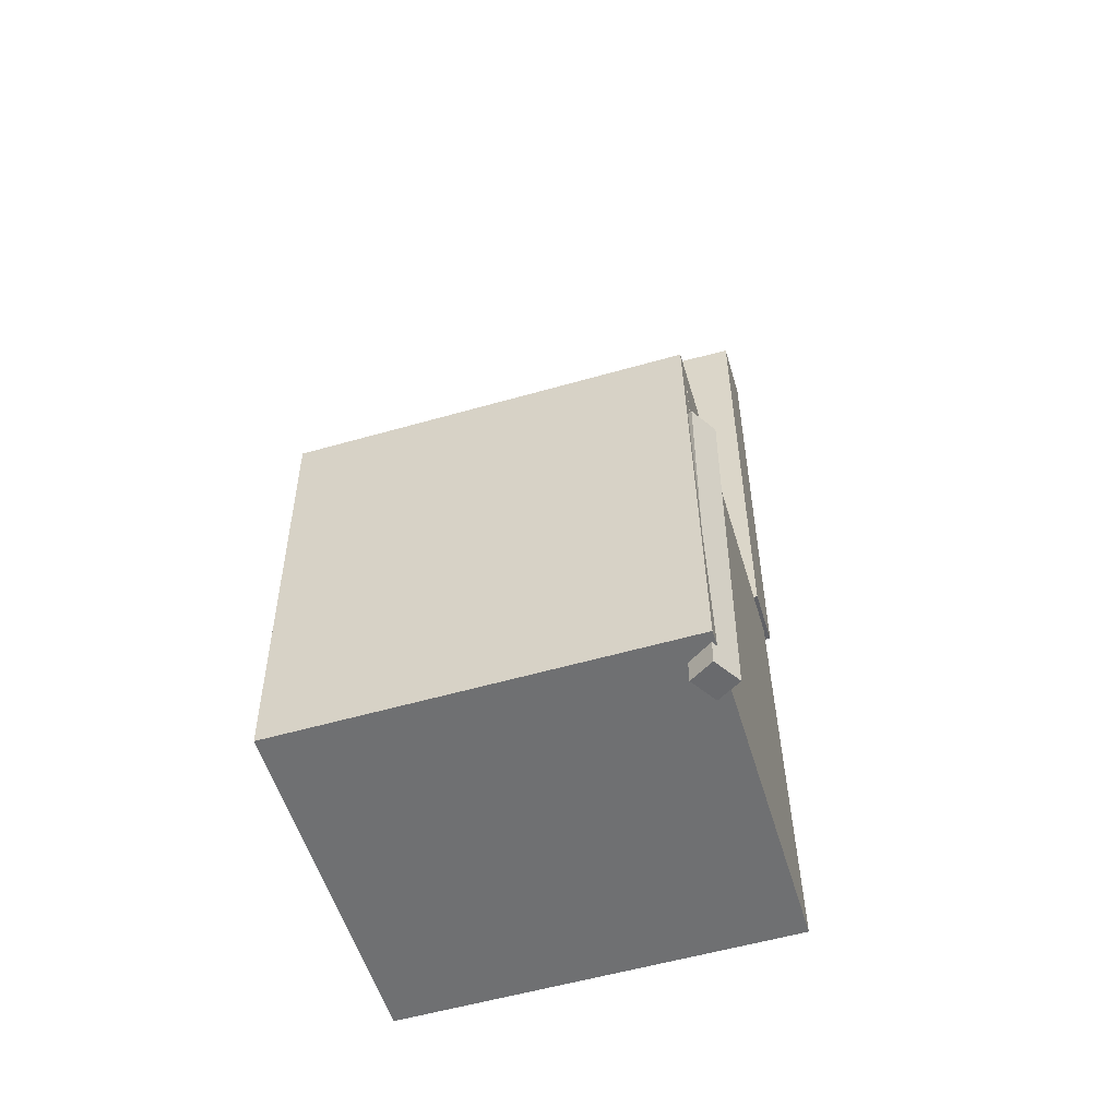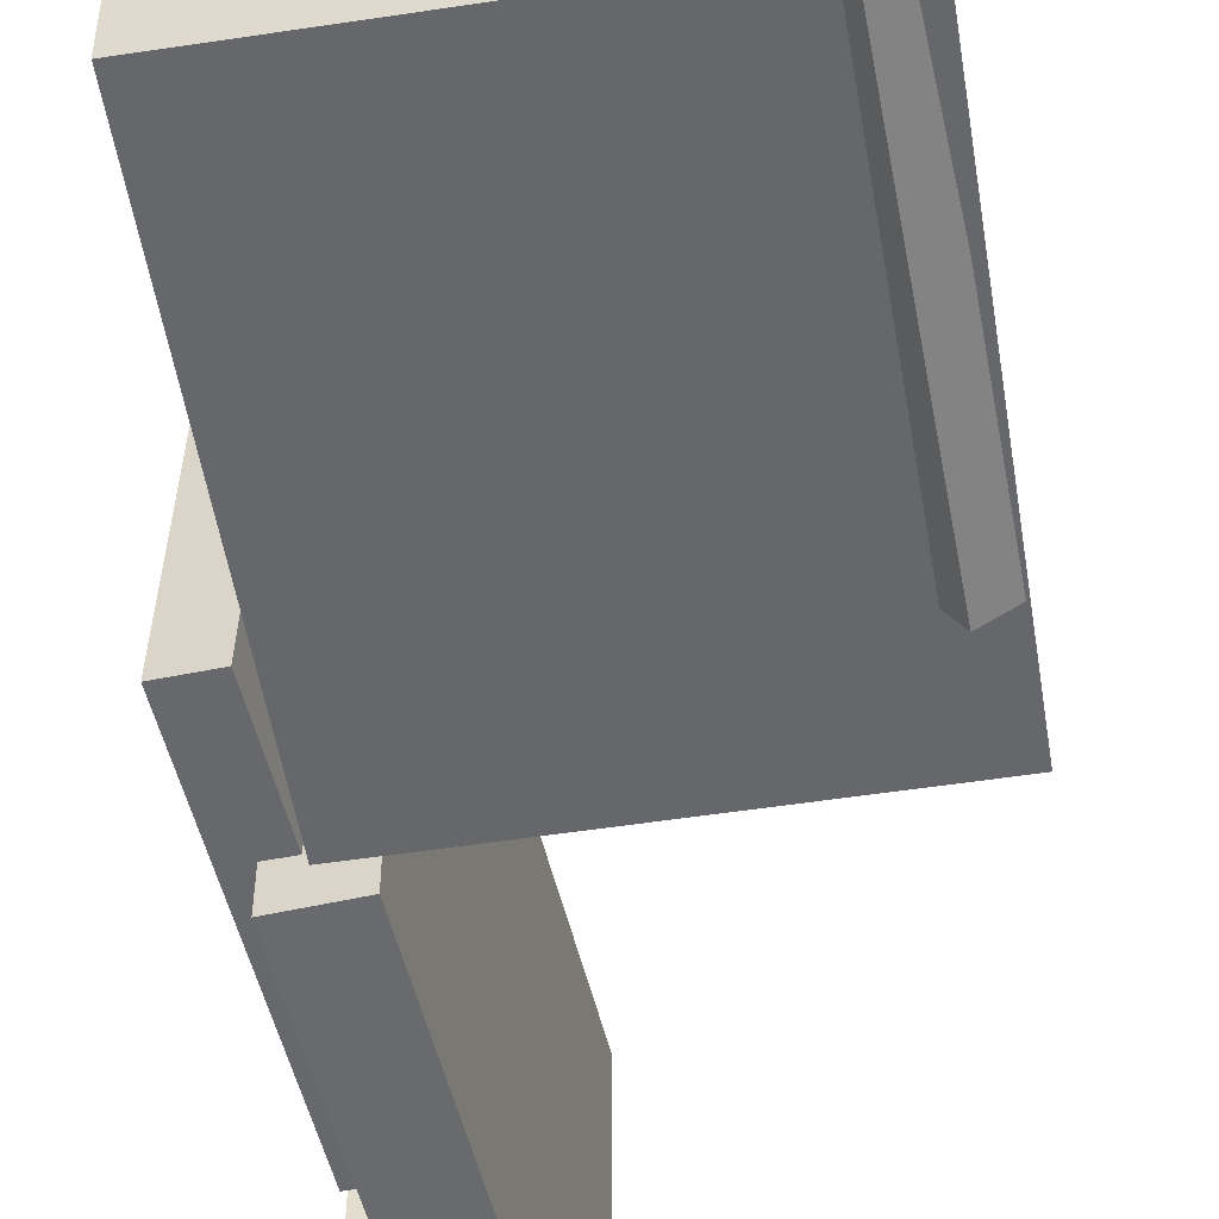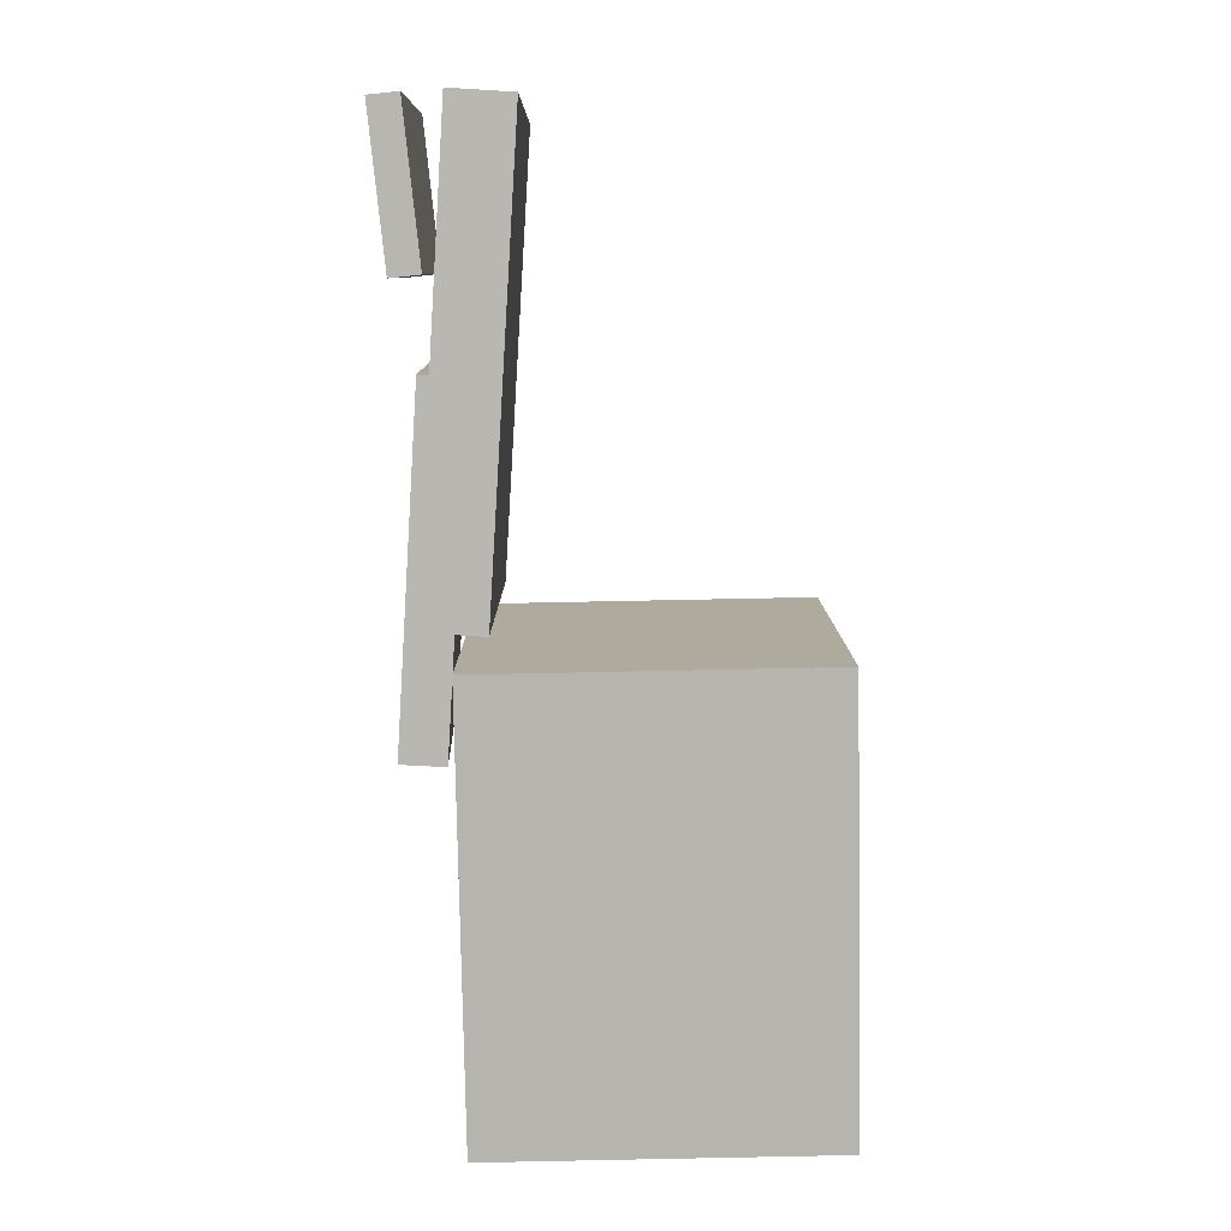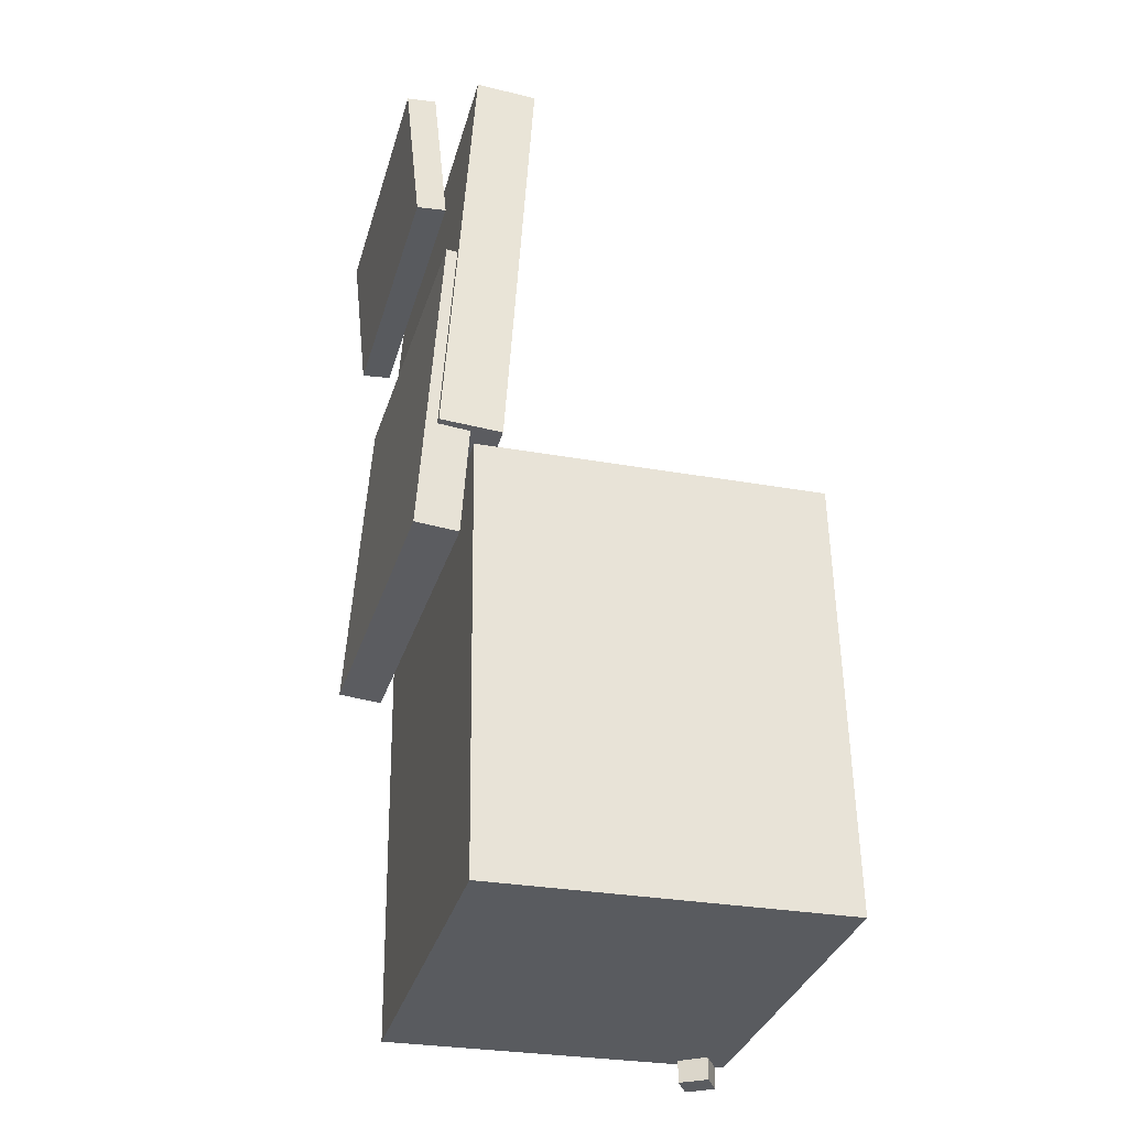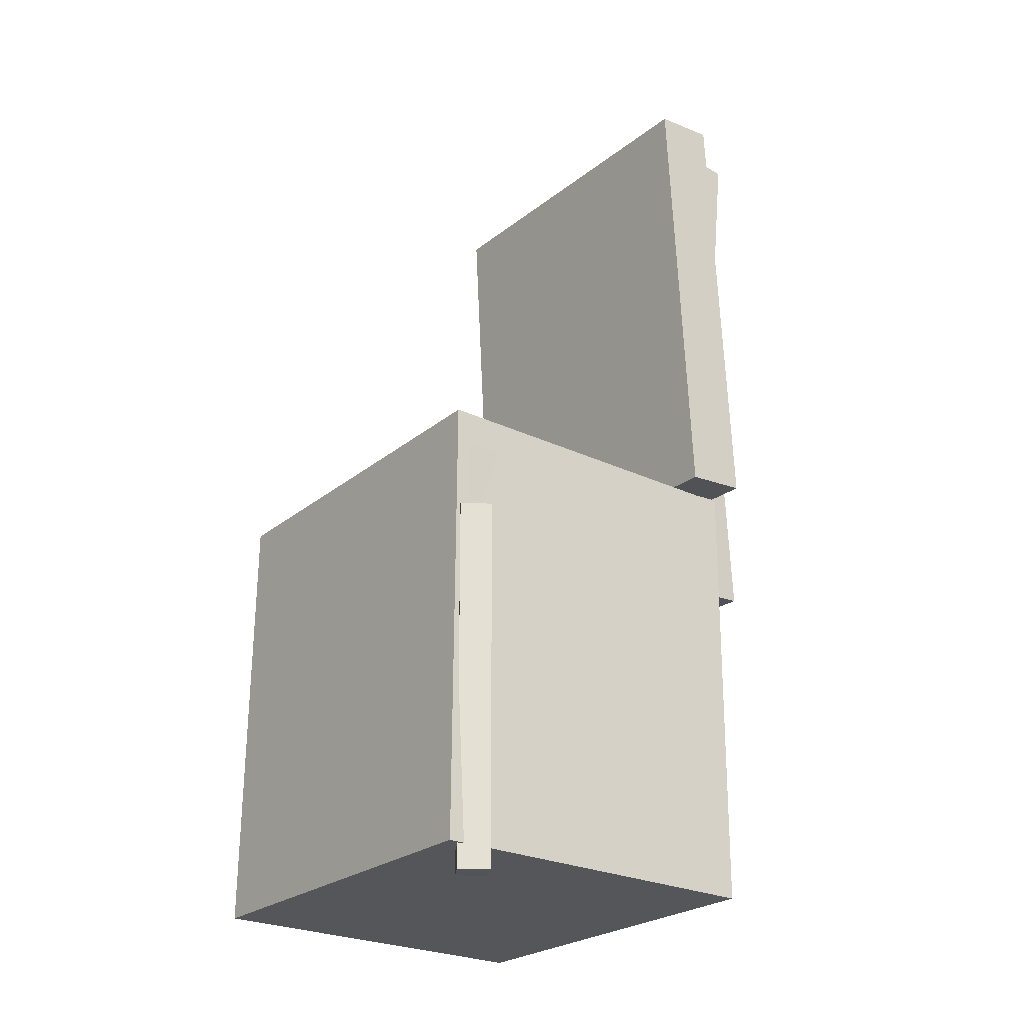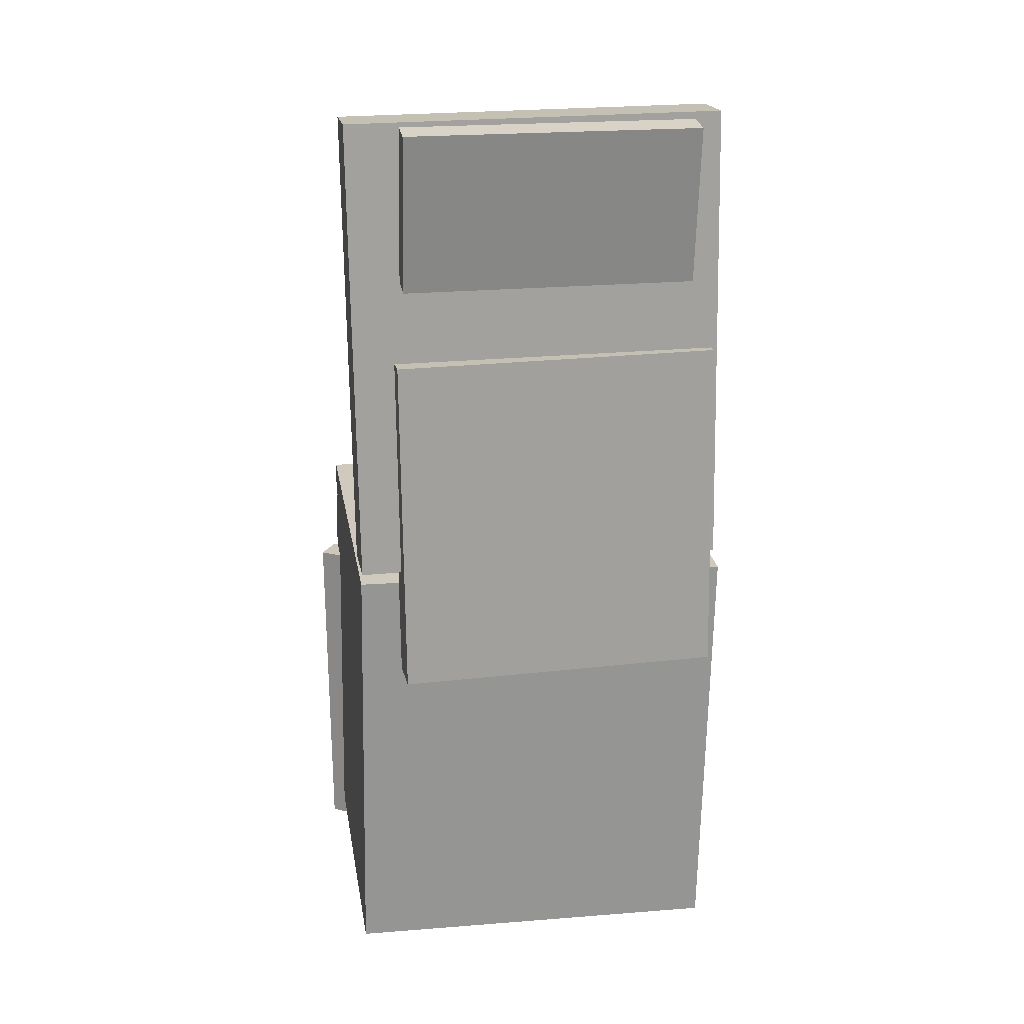
<metadata>
{"format":"obj","ext":"obj","renderer":"f3d","projection":"perspective","resolution":1024,"background":"white","views":[{"elev":-53.5,"azim":106.3,"up":"+Y"},{"elev":-52.8,"azim":10.2,"up":"+Z"},{"elev":8.4,"azim":-0.5,"up":"+Y"},{"elev":-33.9,"azim":-15.1,"up":"+Y"},{"elev":-23.9,"azim":142.4,"up":"+Y"},{"elev":21.9,"azim":-99.5,"up":"+Y"}]}
</metadata>
<code>
v -0.1915 0.3997 -0.1198
v -0.1891 0.3989 0.1222
v -0.1662 0.4024 -0.12
v -0.1637 0.4016 0.122
v -0.1777 0.2703 -0.1204
v -0.1752 0.2694 0.1216
v -0.1524 0.273 -0.1207
v -0.1499 0.2721 0.1213
f 1.0 7.0 5.0
f 1.0 3.0 7.0
f 1.0 4.0 3.0
f 1.0 2.0 4.0
f 3.0 8.0 7.0
f 3.0 4.0 8.0
f 5.0 7.0 8.0
f 5.0 8.0 6.0
f 1.0 5.0 6.0
f 1.0 6.0 2.0
f 2.0 6.0 8.0
f 2.0 8.0 4.0
v -0.06787 -0.08017 -0.1578
v -0.06769 -0.08443 0.1495
v -0.06756 -0.02839 -0.157
v -0.06738 -0.03266 0.1502
v 0.1537 -0.08149 -0.1579
v 0.1539 -0.08575 0.1493
v 0.154 -0.02971 -0.1572
v 0.1542 -0.03398 0.15
f 9.0 15.0 13.0
f 9.0 11.0 15.0
f 9.0 12.0 11.0
f 9.0 10.0 12.0
f 11.0 16.0 15.0
f 11.0 12.0 16.0
f 13.0 15.0 16.0
f 13.0 16.0 14.0
f 9.0 13.0 14.0
f 9.0 14.0 10.0
f 10.0 14.0 16.0
f 10.0 16.0 12.0
v -0.07917 0.3966 -0.1615
v -0.07884 0.3985 0.1524
v -0.1024 0.01085 -0.1591
v -0.1021 0.01275 0.1548
v -0.1316 0.3998 -0.1614
v -0.1313 0.4017 0.1525
v -0.1549 0.01401 -0.1591
v -0.1545 0.01591 0.1548
f 17.0 23.0 21.0
f 17.0 19.0 23.0
f 17.0 20.0 19.0
f 17.0 18.0 20.0
f 19.0 24.0 23.0
f 19.0 20.0 24.0
f 21.0 23.0 24.0
f 21.0 24.0 22.0
f 17.0 21.0 22.0
f 17.0 22.0 18.0
f 18.0 22.0 24.0
f 18.0 24.0 20.0
v 0.1422 -0.3922 -0.1735
v 0.1441 -0.0893 -0.175
v 0.164 -0.3923 -0.1597
v 0.1658 -0.08936 -0.1612
v 0.1299 -0.3921 -0.154
v 0.1318 -0.08912 -0.1556
v 0.1517 -0.3921 -0.1403
v 0.1535 -0.08918 -0.1418
f 25.0 31.0 29.0
f 25.0 27.0 31.0
f 25.0 28.0 27.0
f 25.0 26.0 28.0
f 27.0 32.0 31.0
f 27.0 28.0 32.0
f 29.0 31.0 32.0
f 29.0 32.0 30.0
f 25.0 29.0 30.0
f 25.0 30.0 26.0
f 26.0 30.0 32.0
f 26.0 32.0 28.0
v -0.1619 0.2012 -0.1251
v -0.1529 0.2016 0.1486
v -0.1251 0.199 -0.1263
v -0.1162 0.1994 0.1474
v -0.1789 -0.08296 -0.1241
v -0.17 -0.08255 0.1496
v -0.1422 -0.08517 -0.1253
v -0.1333 -0.08477 0.1484
f 33.0 39.0 37.0
f 33.0 35.0 39.0
f 33.0 36.0 35.0
f 33.0 34.0 36.0
f 35.0 40.0 39.0
f 35.0 36.0 40.0
f 37.0 39.0 40.0
f 37.0 40.0 38.0
f 33.0 37.0 38.0
f 33.0 38.0 34.0
f 34.0 38.0 40.0
f 34.0 40.0 36.0
v -0.1282 -0.01282 0.1676
v -0.121 -0.383 0.1616
v 0.1642 -0.007154 0.169
v 0.1714 -0.3773 0.1631
v -0.1267 -0.007574 -0.158
v -0.1195 -0.3777 -0.1639
v 0.1658 -0.001911 -0.1565
v 0.173 -0.3721 -0.1624
f 41.0 47.0 45.0
f 41.0 43.0 47.0
f 41.0 44.0 43.0
f 41.0 42.0 44.0
f 43.0 48.0 47.0
f 43.0 44.0 48.0
f 45.0 47.0 48.0
f 45.0 48.0 46.0
f 41.0 45.0 46.0
f 41.0 46.0 42.0
f 42.0 46.0 48.0
f 42.0 48.0 44.0

</code>
